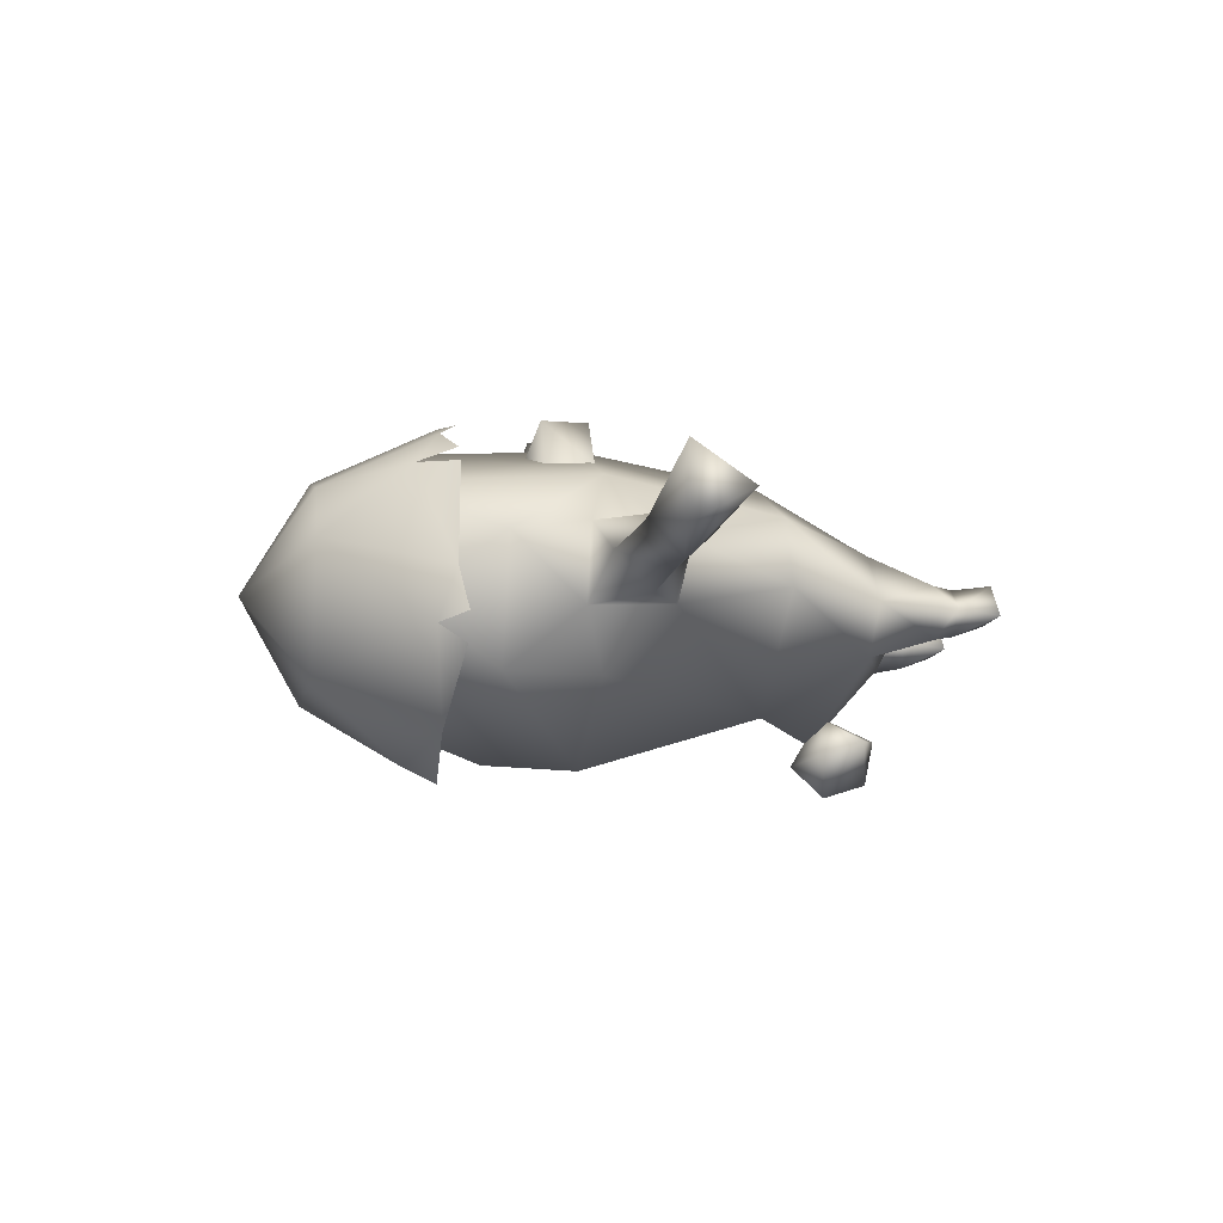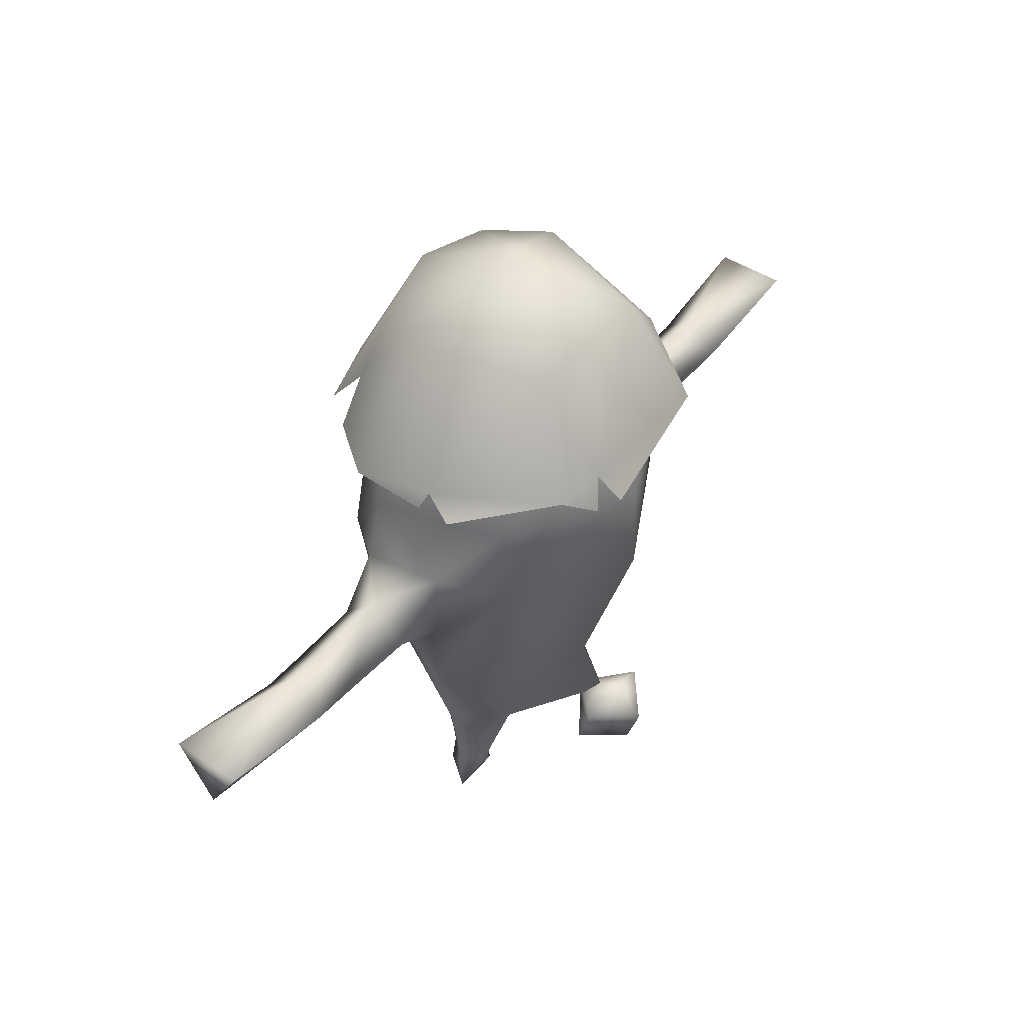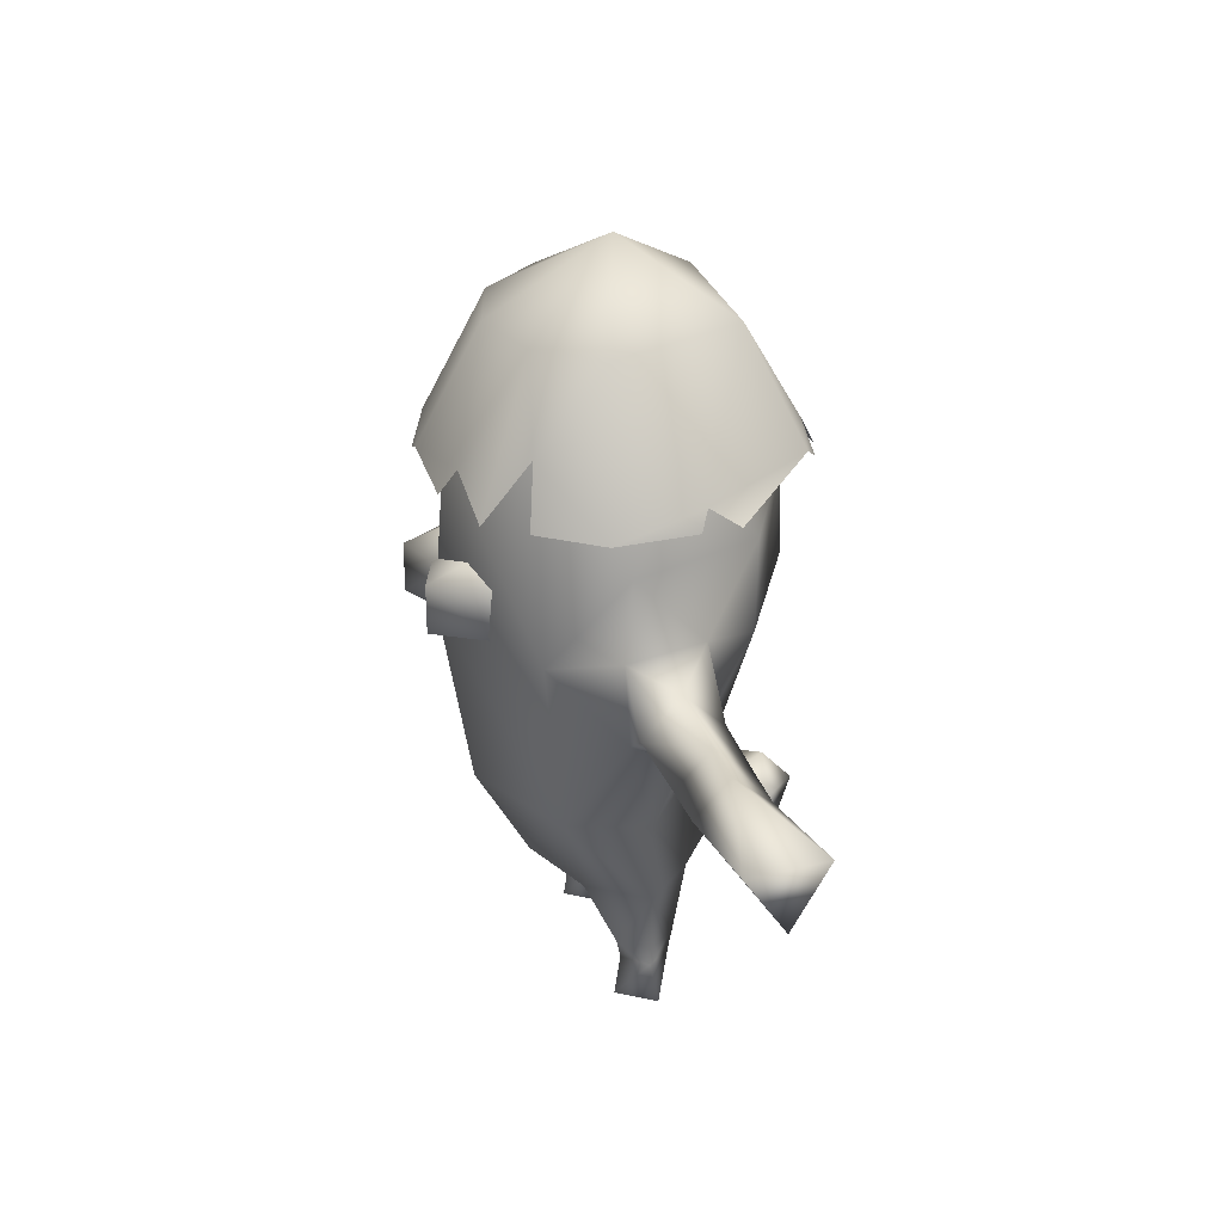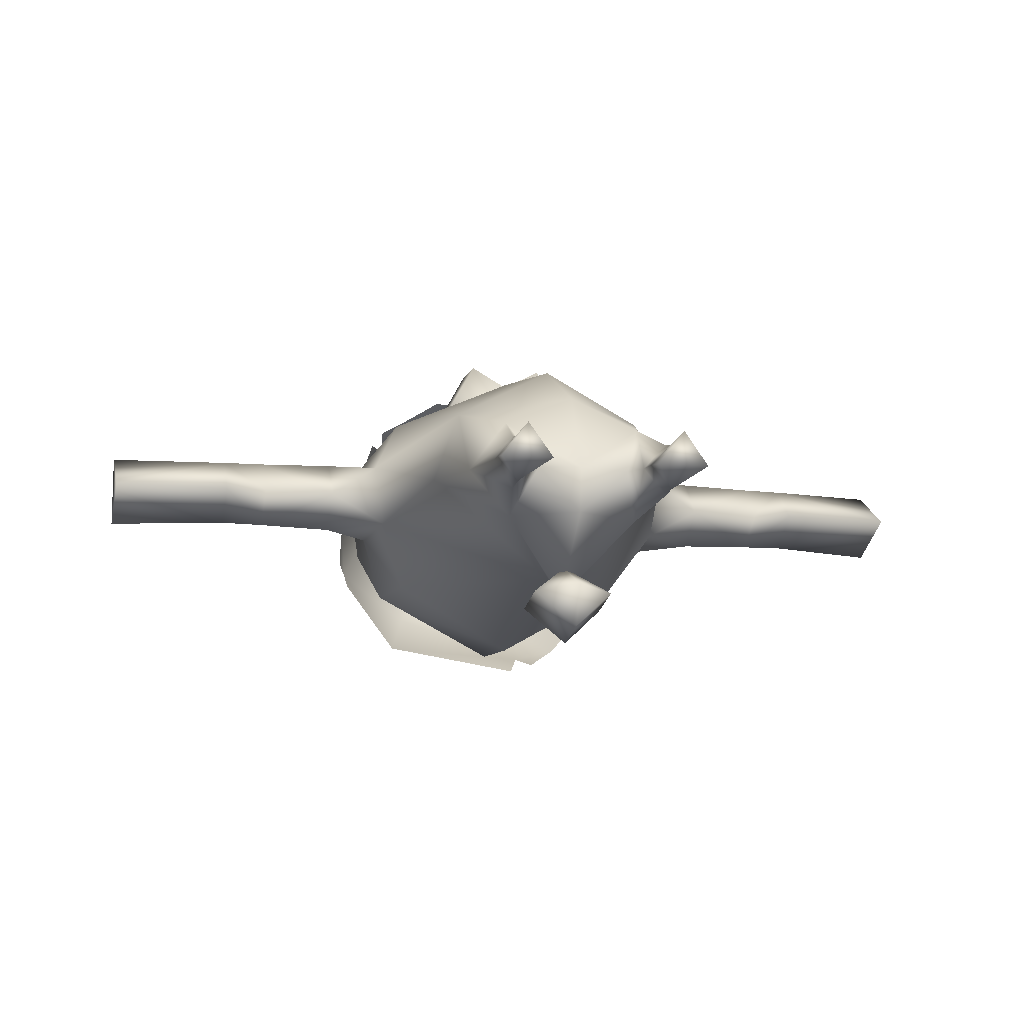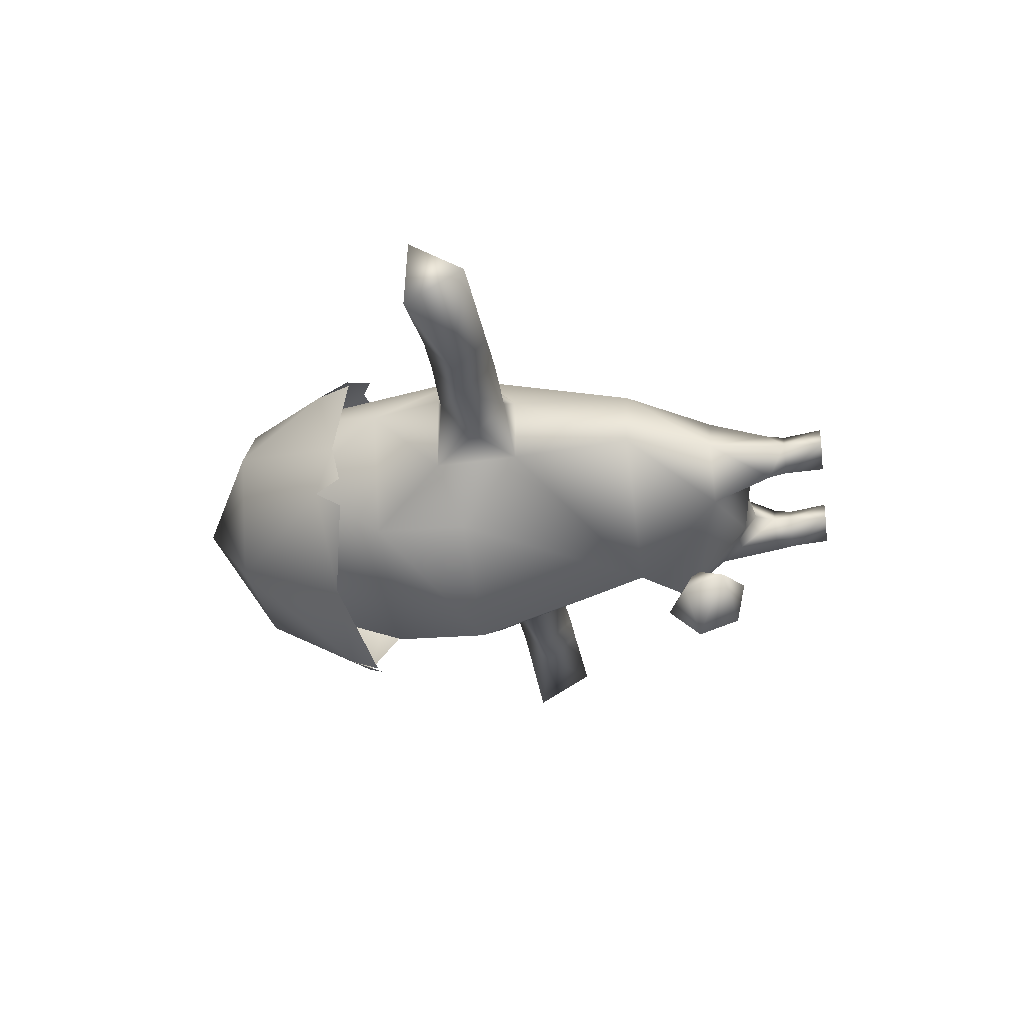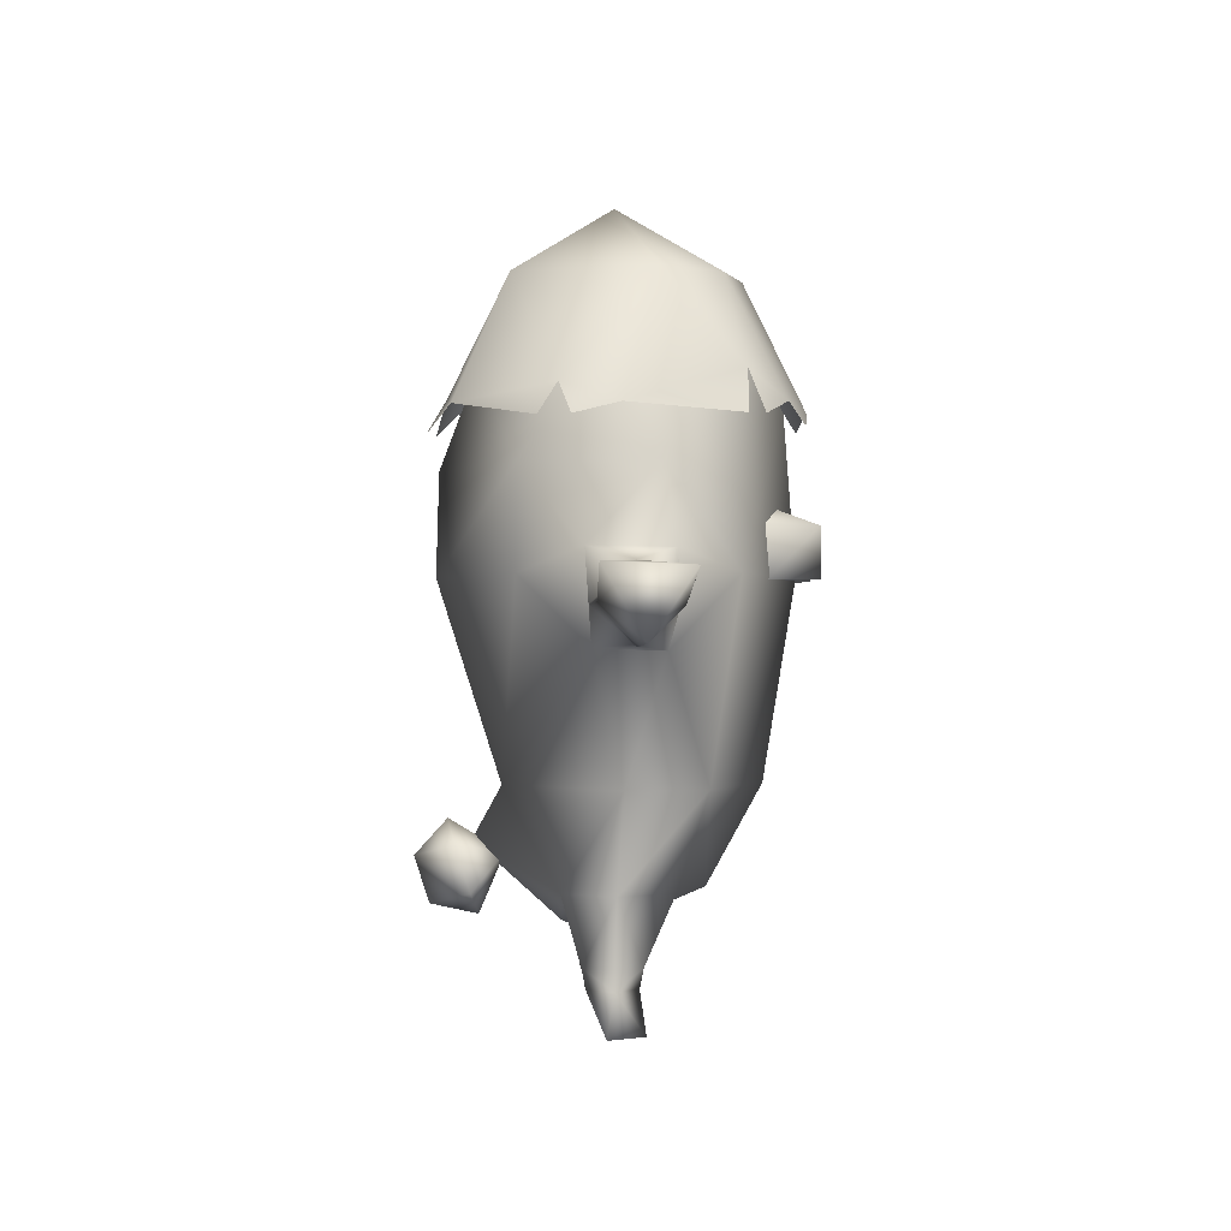
<metadata>
{"format":"obj","ext":"obj","renderer":"f3d","projection":"perspective","resolution":1024,"background":"white","views":[{"elev":-12.5,"azim":-101.5,"up":"+Z"},{"elev":46.6,"azim":128.4,"up":"+Y"},{"elev":30.0,"azim":72.4,"up":"+Y"},{"elev":-10.4,"azim":-15.3,"up":"+Z"},{"elev":-30.7,"azim":-80.7,"up":"+Z"},{"elev":-0.9,"azim":-92.3,"up":"+Y"}]}
</metadata>
<code>
v 0.3202 0.3632 0.005648
v 0.368 0.3982 0.04439
v 0.3202 0.3982 0.04505
v 0.368 0.3639 0.005673
v 0.3202 0.4011 -0.03089
v 0.368 0.4011 -0.03023
v 0.3202 0.4361 0.008516
v 0.368 0.4355 0.008492
v 0.5 0.4272 0.04686
v 0.5 0.3637 0.005575
v 0.5 0.4302 -0.0327
v 0.2375 0.4411 0.008601
v 0.1931 0.4543 0.04866
v 0.2375 0.3981 0.04737
v 0.1793 0.4563 -0.03516
v 0.2375 0.4012 -0.03321
v 0.1744 0.3629 -0.02879
v 0.2375 0.3658 0.006003
v 0.1856 0.3603 0.04027
v -0.2375 0.4411 0.0086
v -0.3202 0.4011 -0.03089
v -0.3202 0.4361 0.008512
v -0.2375 0.4012 -0.03321
v -0.2375 0.3658 0.006001
v -0.3202 0.3632 0.005642
v -0.1123 0.04454 -0.005495
v -0.0896 0 0.02546
v -0.0897 0.04455 0.019
v -0.066 0.04454 -0.005495
v -0.06102 0.000472 -0.01275
v -0.0897 0.04453 -0.0317
v -0.1173 0.000472 -0.01275
v -0.07925 0.1327 0.05403
v -0.0643 0.06456 -0.005404
v -0.05257 0.0877 -0.005441
v -0.08968 0.06453 0.02305
v -0.07488 0.1325 -0.05491
v -0.08968 0.06459 -0.03559
v -0.1222 0.1333 -0.003608
v -0.112 0.06456 -0.005404
v -6e-06 0.4323 0.1754
v 0.1108 0.232 0.08367
v 0.144 0.4323 0.1108
v -6e-06 0.2329 0.1427
v -0.1108 0.232 0.08367
v -0.144 0.4323 0.1108
v 0.1221 0.1333 -0.003608
v 0.07924 0.1327 0.05403
v 0.1402 0.2323 0.002758
v -6e-06 0.1327 0.08723
v 0.07487 0.1325 -0.05491
v -6e-06 0.2315 -0.1101
v -6e-06 0.1789 -0.1389
v -6e-06 0.09561 -0.001164
v -6e-06 0.1004 -0.05197
v 0.05256 0.0877 -0.005441
v 0.06428 0.06456 -0.005404
v 0.08967 0.06453 0.02305
v 0.08967 0.06459 -0.03559
v 0.112 0.06456 -0.005404
v 0.1122 0.04454 -0.005495
v 0.08969 0.04455 0.019
v 0.08969 0.04453 -0.0317
v 0.08959 0 0.02546
v 0.1173 0.000472 -0.01275
v 0.061 0.000472 -0.01275
v 0.06599 0.04454 -0.005495
v -0.1403 0.2323 0.002758
v -0.1744 0.3629 -0.02879
v -0.1856 0.3603 0.04027
v 0.1364 0.4319 -0.09707
v -0.1364 0.4319 -0.09707
v 0.1421 0.5347 -0.09697
v -6e-06 0.5345 -0.1708
v -6e-06 0.6317 -0.1344
v -0.1421 0.5347 -0.09696
v -0.1542 0.6318 -0.02879
v -0.1849 0.5349 0.03805
v -0.1023 0.6653 0.101
v -6e-06 0.5923 0.1635
v -0.1932 0.4543 0.04866
v -0.1793 0.4563 -0.03516
v -6e-06 0.4314 -0.1737
v 0.1542 0.6318 -0.02879
v 0.1848 0.5349 0.03805
v 0.1023 0.6653 0.101
v -6e-06 0.6758 0.1146
v -0.2375 0.3981 0.04737
v -0.3202 0.3982 0.04505
v -0.368 0.4011 -0.03023
v -0.368 0.4355 0.008487
v -0.5 0.4302 -0.0327
v -0.5 0.4272 0.04685
v -0.5 0.3652 0.005575
v -0.368 0.3982 0.04439
v -0.368 0.3639 0.005668
v 0.04319 0.4807 0.1948
v 0.07327 0.4281 0.1408
v 0.07327 0.4815 0.1388
v 0.04319 0.429 0.1948
v 0.000946 0.4295 0.1717
v -0.01545 0.4802 0.1717
v 0.0391 0.4961 0.153
v -0.07387 0.4281 0.1408
v -0.04321 0.4807 0.1948
v -0.07387 0.4815 0.1388
v -0.04321 0.429 0.1948
v 0.01544 0.4802 0.1717
v -0.000957 0.4295 0.1717
v -0.03911 0.4961 0.153
v -0.04517 0.1766 -0.1546
v -6e-06 0.1663 -0.107
v -6e-06 0.1998 -0.1621
v -0.04517 0.1302 -0.1397
v -6e-06 0.1636 -0.1948
v -6e-06 0.1173 -0.1799
v 0.04516 0.1766 -0.1546
v 0.04516 0.1302 -0.1397
v -6e-06 0.107 -0.1322
v -6e-06 0.7194 0.1234
v -6e-06 0.7904 -0.00121
v -0.07327 0.7194 0.09963
v 0.07326 0.7194 0.09963
v 0.0615 0.6056 0.1652
v 0.1171 0.5743 0.16
v -0.1849 0.586 -0.000775
v -0.1186 0.7194 0.03731
v -0.1776 0.6049 -0.0589
v -0.124 0.6232 0.118
v -0.1461 0.5796 0.1166
v 0.1185 0.7194 0.03731
v 0.07326 0.7194 -0.1021
v -0.07327 0.7194 -0.1021
v 0.06345 0.6099 -0.1652
v -0.1133 0.5902 -0.1571
v 0.1895 0.5743 0.06037
v 0.1226 0.6361 0.1114
v 0.1451 0.5743 0.1215
v 0.1111 0.5993 -0.1541
v 0.07567 0.5743 -0.1759
v -0.09366 0.5952 0.159
v -0.1328 0.5803 0.1344
v -0.02743 0.5893 0.183
v 0.1814 0.5951 -0.03225
v 0.1895 0.5743 -0.02432
v 0.1895 0.5743 -0.06278
v 0.04965 0.5765 0.181
v 0.04743 0.5743 -0.1851
v -0.1783 0.5743 -0.07823
v -0.05834 0.5743 0.1791
v -0.1895 0.5743 -0.0474
g 18596_t.obj/AnonymousMesh0
f 1 2 3
f 4 2 1
f 5 4 1
f 6 4 5
f 7 6 5
f 8 6 7
f 2 8 7
f 9 8 2
f 10 9 2
f 11 9 10
f 6 11 10
f 8 11 6
f 10 4 6
f 2 4 10
f 11 8 9
f 3 2 7
f 12 13 14
f 15 13 12
f 16 15 12
f 17 15 16
f 18 17 16
f 19 17 18
f 14 19 18
f 13 19 14
f 3 18 1
f 14 18 3
f 7 14 3
f 12 14 7
f 5 12 7
f 16 12 5
f 18 16 5
f 5 1 18
f 20 21 22
f 23 21 20
f 24 21 23
f 25 21 24
f 26 27 28
f 27 29 28
f 27 30 29
f 29 30 31
f 32 27 26
f 32 26 31
f 30 32 31
f 30 27 32
f 33 34 35
f 36 34 33
f 37 34 38
f 35 34 37
f 36 39 40
f 33 39 36
f 29 38 34
f 31 38 29
f 26 38 31
f 40 38 26
f 34 28 29
f 36 28 34
f 36 26 28
f 40 26 36
f 38 39 37
f 38 40 39
f 41 42 43
f 44 42 41
f 41 45 44
f 46 45 41
f 47 42 48
f 49 42 47
f 45 50 44
f 33 50 45
f 50 42 44
f 48 42 50
f 49 51 52
f 49 47 51
f 37 52 53
f 52 51 53
f 35 54 33
f 54 35 55
f 33 54 50
f 55 35 37
f 53 55 37
f 51 56 55
f 56 48 54
f 55 56 54
f 48 50 54
f 53 51 55
f 57 48 56
f 58 48 57
f 57 51 59
f 56 51 57
f 47 58 60
f 48 58 47
f 59 47 60
f 59 51 47
f 61 58 62
f 60 58 61
f 59 61 63
f 60 61 59
f 64 61 62
f 65 61 64
f 65 63 61
f 63 65 66
f 66 65 64
f 67 59 63
f 57 59 67
f 62 57 67
f 58 57 62
f 66 67 63
f 64 67 66
f 64 62 67
f 19 49 17
f 42 49 19
f 43 42 19
f 68 52 37
f 69 52 68
f 68 70 69
f 45 70 68
f 45 39 33
f 68 39 45
f 71 49 52
f 17 49 71
f 68 37 39
f 45 46 70
f 72 52 69
f 71 15 17
f 73 15 71
f 74 73 71
f 75 73 74
f 76 75 74
f 77 75 76
f 78 77 76
f 79 77 78
f 46 79 78
f 80 79 46
f 41 80 46
f 43 80 41
f 78 81 46
f 82 81 78
f 76 82 78
f 72 82 76
f 83 72 76
f 52 72 83
f 71 52 83
f 84 73 75
f 85 73 84
f 86 85 84
f 43 85 86
f 80 43 86
f 13 43 19
f 85 43 13
f 15 85 13
f 73 85 15
f 87 80 86
f 79 80 87
f 83 74 71
f 76 74 83
f 24 70 88
f 69 70 24
f 23 69 24
f 82 69 23
f 20 82 23
f 81 82 20
f 81 70 46
f 88 70 81
f 20 88 81
f 24 89 25
f 88 89 24
f 22 88 20
f 89 88 22
f 82 72 69
f 90 22 21
f 91 22 90
f 92 91 90
f 93 91 92
f 94 93 92
f 95 93 94
f 96 95 94
f 25 95 96
f 21 25 96
f 90 94 92
f 96 94 90
f 21 96 90
f 95 91 93
f 22 91 95
f 89 22 95
f 89 95 25
f 97 98 99
f 100 98 97
f 101 97 102
f 100 97 101
f 102 97 103
f 99 103 97
f 101 98 100
f 104 105 106
f 107 105 104
f 107 108 105
f 109 108 107
f 106 105 110
f 105 108 110
f 104 109 107
f 111 112 113
f 114 112 111
f 115 114 111
f 116 114 115
f 117 115 113
f 116 115 117
f 118 116 117
f 119 116 118
f 112 117 113
f 118 117 112
f 119 118 112
f 115 111 113
f 114 116 119
f 112 114 119
f 120 121 122
f 123 121 120
f 124 123 120
f 125 123 124
f 126 127 128
f 129 127 126
f 130 129 126
f 131 121 123
f 132 121 131
f 133 134 135
f 132 134 133
f 136 137 138
f 131 137 136
f 139 134 132
f 140 134 139
f 141 129 142
f 122 129 141
f 137 123 125
f 131 123 137
f 122 127 129
f 121 127 122
f 121 133 127
f 132 133 121
f 122 143 120
f 141 143 122
f 144 136 145
f 144 146 139
f 143 147 124
f 148 135 134
f 133 135 128
f 144 131 136
f 128 135 149
f 143 124 120
f 133 128 127
f 144 139 132
f 143 141 150
f 151 126 128
f 144 132 131

</code>
